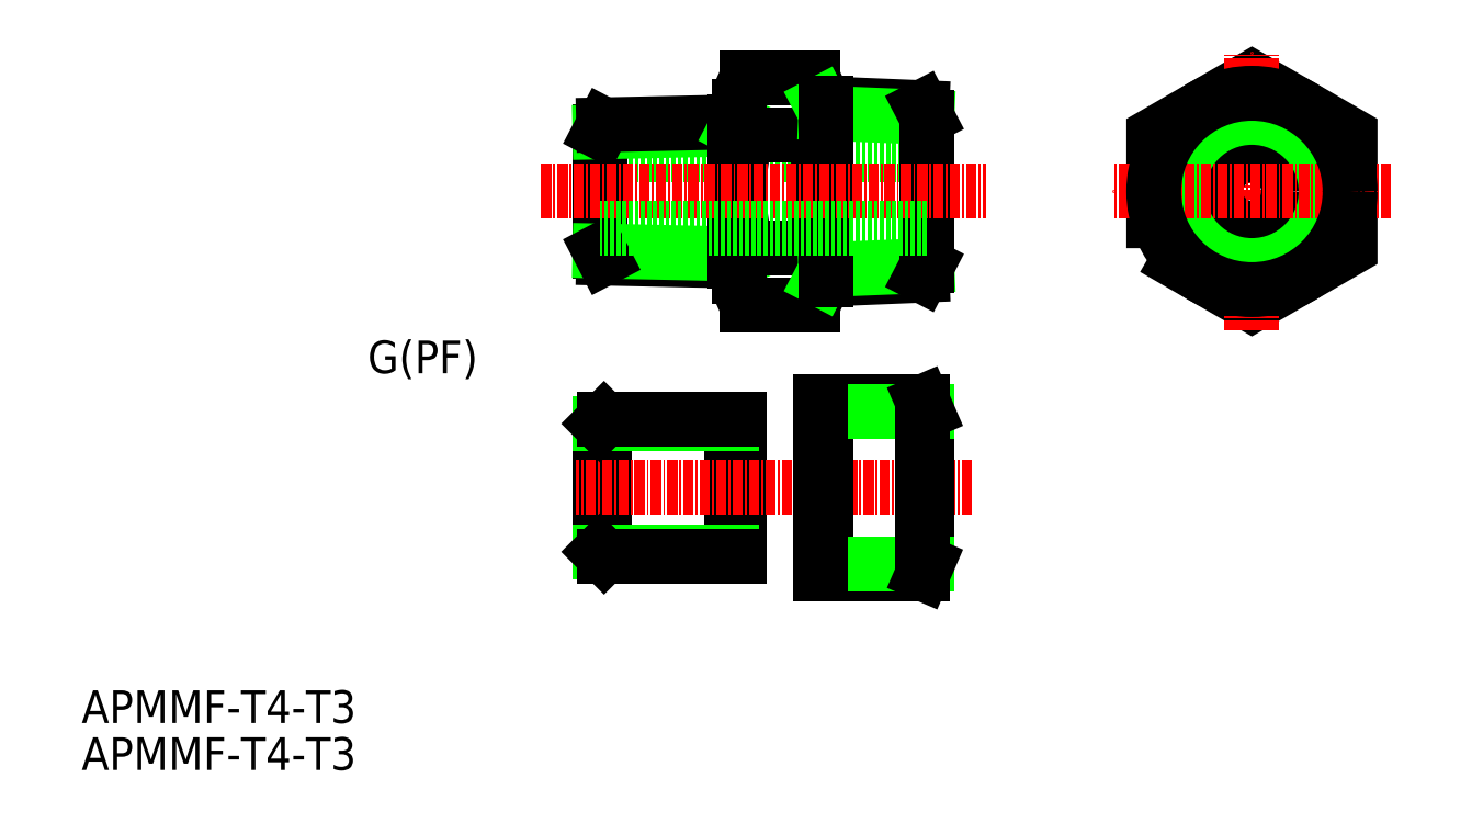
<metadata>
{"format":"dxf","ext":"dxf","renderer":"ezdxf+matplotlib","layout":"modelspace","background":"white","min_lineweight":24,"dpi":150}
</metadata>
<code>
0
SECTION
2
ENTITIES
0
TEXT
8
0
10
63.93
20
138.7
30
0
40
4
1
APMMF-T4-T3
0
TEXT
8
0
10
63.93
20
144.4
30
0
40
4
1
APMMF-T4-T3
0
LINE
8
0
10
167.3
20
213.9
30
0
11
127.3
21
213.9
31
0
0
LINE
8
0
10
127.3
20
202.1
30
0
11
127.3
21
216.7
31
0
0
LINE
8
0
10
127.8
20
201.3
30
0
11
144.3
21
200.9
31
0
0
LINE
8
0
10
127.3
20
202.1
30
0
11
143.9
21
201.8
31
0
0
LINE
8
0
10
143.9
20
201.8
30
0
11
144.3
21
200.9
31
0
0
LINE
8
0
10
127.3
20
202.1
30
0
11
127.8
21
201.3
31
0
0
LINE
8
0
10
127.3
20
216.7
30
0
11
143.9
21
217
31
0
0
LINE
8
0
10
127.8
20
217.6
30
0
11
144.3
21
217.9
31
0
0
LINE
8
0
10
143.9
20
217
30
0
11
144.3
21
217.9
31
0
0
LINE
8
0
10
127.3
20
216.7
30
0
11
127.8
21
217.6
31
0
0
LINE
8
0
10
154.3
20
219.8
30
0
11
154.3
21
199
31
0
0
LINE
8
0
10
144.3
20
219.8
30
0
11
144.3
21
199
31
0
0
LINE
8
0
10
143.9
20
217.9
30
0
11
143.9
21
200.9
31
0
0
POLYLINE
8
0
66
     1
10
0
20
0
30
0
70
     1
0
VERTEX
8
0
10
195
20
202.5
30
0
0
VERTEX
8
0
10
207
20
195.6
30
0
0
VERTEX
8
0
10
219
20
202.5
30
0
0
VERTEX
8
0
10
219
20
216.3
30
0
0
VERTEX
8
0
10
207
20
223.3
30
0
0
VERTEX
8
0
10
195
20
216.3
30
0
0
SEQEND
8
0
0
LINE
8
0
10
153.3
20
223.3
30
0
11
145.3
21
223.3
31
0
0
LINE
8
0
10
153.3
20
195.6
30
0
11
145.3
21
195.6
31
0
0
LINE
8
0
10
153.3
20
216.3
30
0
11
145.3
21
216.3
31
0
0
LINE
8
0
10
153.3
20
202.5
30
0
11
145.3
21
202.5
31
0
0
ARC
8
0
10
147.8
20
219.8
30
0
40
6.5
50
327.8
51
32.2
0
ARC
8
0
10
129.8
20
209.4
30
0
40
24.5
50
343.6
51
16.43
0
ARC
8
0
10
147.8
20
199
30
0
40
6.5
50
327.8
51
32.2
0
ARC
8
0
10
150.8
20
219.8
30
0
40
6.5
50
147.8
51
212.2
0
ARC
8
0
10
168.8
20
209.4
30
0
40
24.5
50
163.6
51
196.4
0
ARC
8
0
10
150.8
20
199
30
0
40
6.5
50
147.8
51
212.2
0
LINE
8
CENTER
10
207
20
192.4
30
0
11
207
21
226.4
31
0
0
CIRCLE
8
0
10
207
20
209.4
30
0
40
4.5
0
CIRCLE
8
0
10
207
20
209.4
30
0
40
10.24
0
CIRCLE
8
0
10
207
20
209.4
30
0
40
9.06
0
LINE
8
CENTER
10
224
20
209.4
30
0
11
190
21
209.4
31
0
0
CIRCLE
8
0
10
207
20
209.4
30
0
40
12
0
LINE
8
0
10
154.3
20
220.2
30
0
11
166.7
21
219.6
31
0
0
LINE
8
0
10
154.9
20
219
30
0
11
167.3
21
218.5
31
0
0
LINE
8
0
10
154.3
20
198.7
30
0
11
166.7
21
199.2
31
0
0
LINE
8
0
10
154.9
20
199.8
30
0
11
167.3
21
200.3
31
0
0
LINE
8
0
10
167.3
20
200.3
30
0
11
167.3
21
218.5
31
0
0
LINE
8
0
10
167.3
20
200.3
30
0
11
166.7
21
199.2
31
0
0
LINE
8
0
10
167.3
20
218.5
30
0
11
166.7
21
219.6
31
0
0
LINE
8
0
10
154.9
20
199.8
30
0
11
154.3
21
198.7
31
0
0
LINE
8
0
10
154.9
20
219
30
0
11
154.3
21
220.2
31
0
0
LINE
8
0
10
154.9
20
220.1
30
0
11
154.9
21
198.7
31
0
0
LINE
8
CENTER
10
120.1
20
209.4
30
0
11
174.5
21
209.4
31
0
0
LINE
8
0
10
167.3
20
204.9
30
0
11
127.3
21
204.9
31
0
0
LINE
8
0
10
127.3
20
181
30
0
11
127.3
21
165.4
31
0
0
LINE
8
0
10
127.8
20
181.5
30
0
11
127.8
21
164.9
31
0
0
LINE
8
0
10
144.3
20
164.9
30
0
11
144.3
21
181.5
31
0
0
LINE
8
0
10
143.4
20
181.5
30
0
11
143.4
21
164.9
31
0
0
LINE
8
CENTER
10
172.8
20
173.2
30
0
11
124.3
21
173.2
31
0
0
LINE
8
0
10
127.3
20
165.4
30
0
11
143.4
21
165.4
31
0
0
LINE
8
0
10
144.3
20
164.9
30
0
11
127.8
21
164.9
31
0
0
LINE
8
0
10
127.8
20
164.9
30
0
11
127.3
21
165.4
31
0
0
LINE
8
0
10
127.3
20
181
30
0
11
143.4
21
181
31
0
0
LINE
8
0
10
144.3
20
181.5
30
0
11
127.8
21
181.5
31
0
0
LINE
8
0
10
127.8
20
181.5
30
0
11
127.3
21
181
31
0
0
LINE
8
0
10
167.3
20
163.9
30
0
11
167.3
21
182.5
31
0
0
LINE
8
0
10
155
20
162.7
30
0
11
155
21
183.7
31
0
0
LINE
8
0
10
166.8
20
183.7
30
0
11
154.3
21
183.7
31
0
0
LINE
8
0
10
166.8
20
162.7
30
0
11
154.3
21
162.7
31
0
0
LINE
8
0
10
167.3
20
163.9
30
0
11
155
21
163.9
31
0
0
LINE
8
0
10
167.3
20
182.5
30
0
11
155
21
182.5
31
0
0
LINE
8
0
10
166.8
20
162.7
30
0
11
166.8
21
183.7
31
0
0
LINE
8
0
10
166.8
20
183.7
30
0
11
167.3
21
182.5
31
0
0
LINE
8
0
10
167.3
20
163.9
30
0
11
166.8
21
162.7
31
0
0
LINE
8
0
10
154.3
20
162.7
30
0
11
154.3
21
183.7
31
0
0
TEXT
8
0
10
98.9
20
187.2
30
0
40
4
1
G(PF)
0
ENDSEC
0
EOF

</code>
